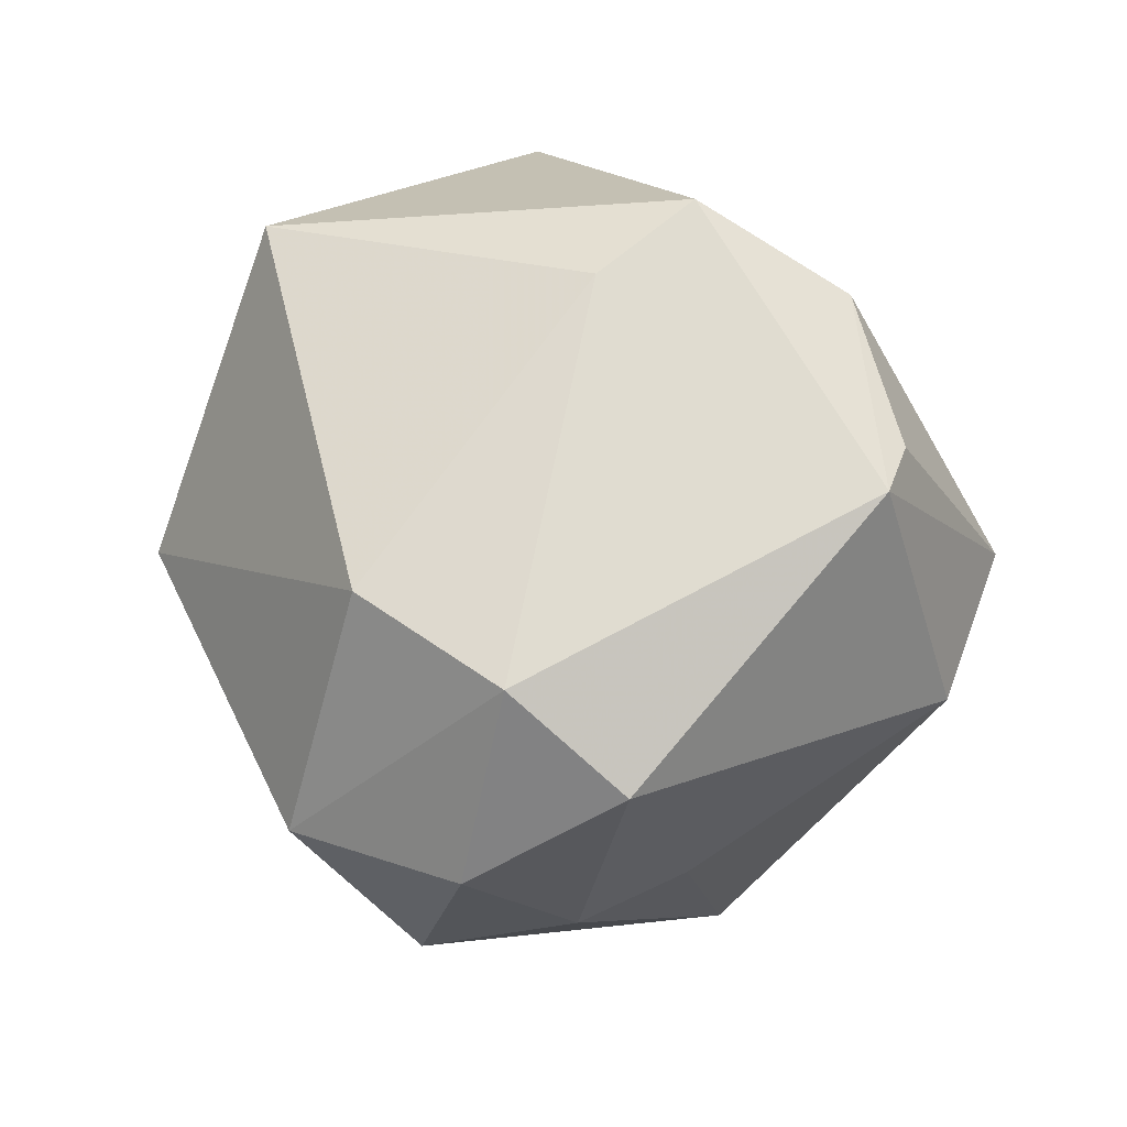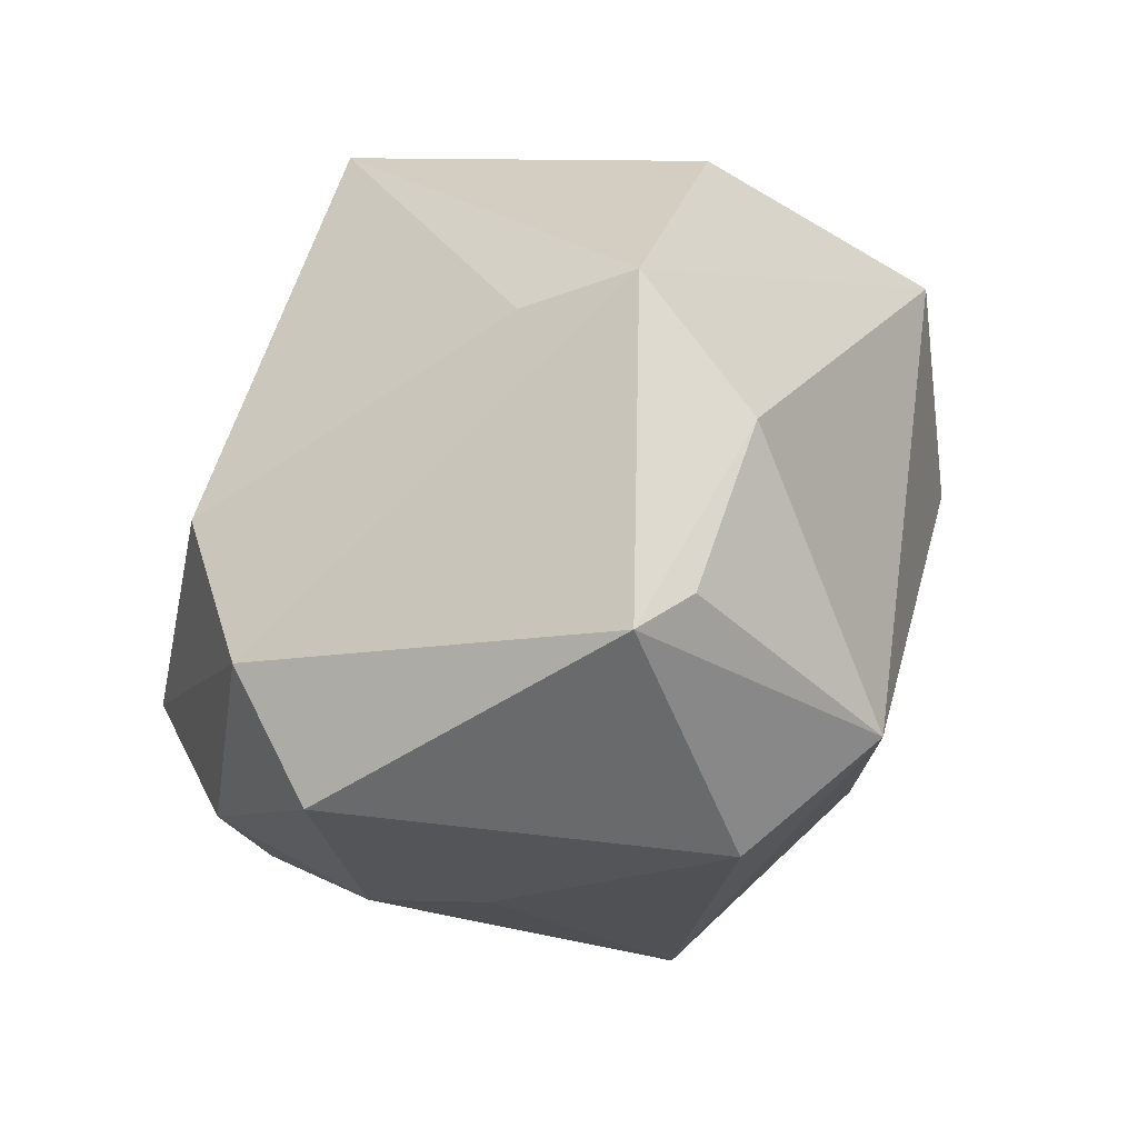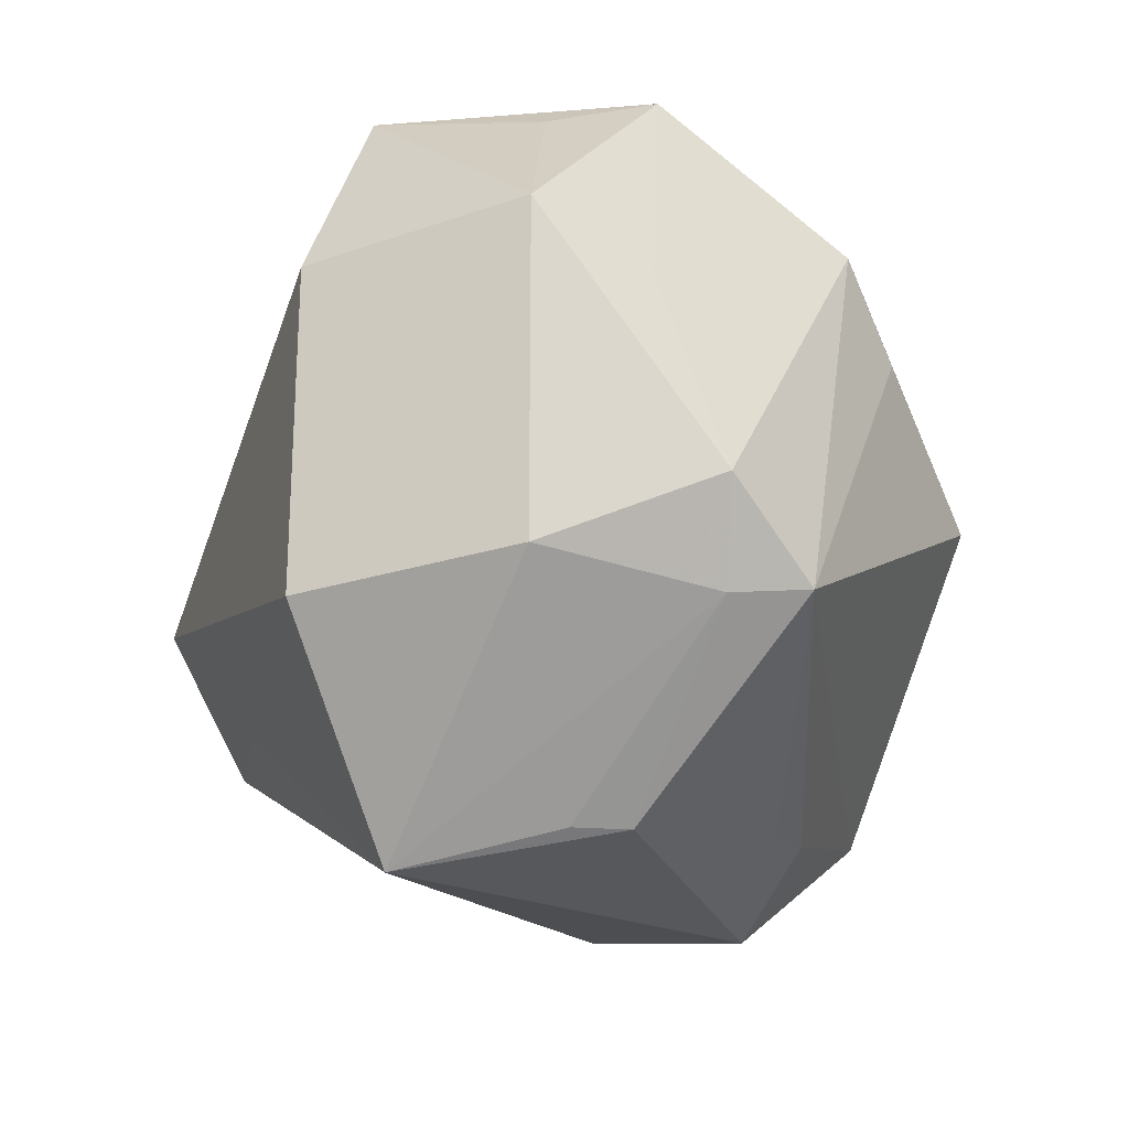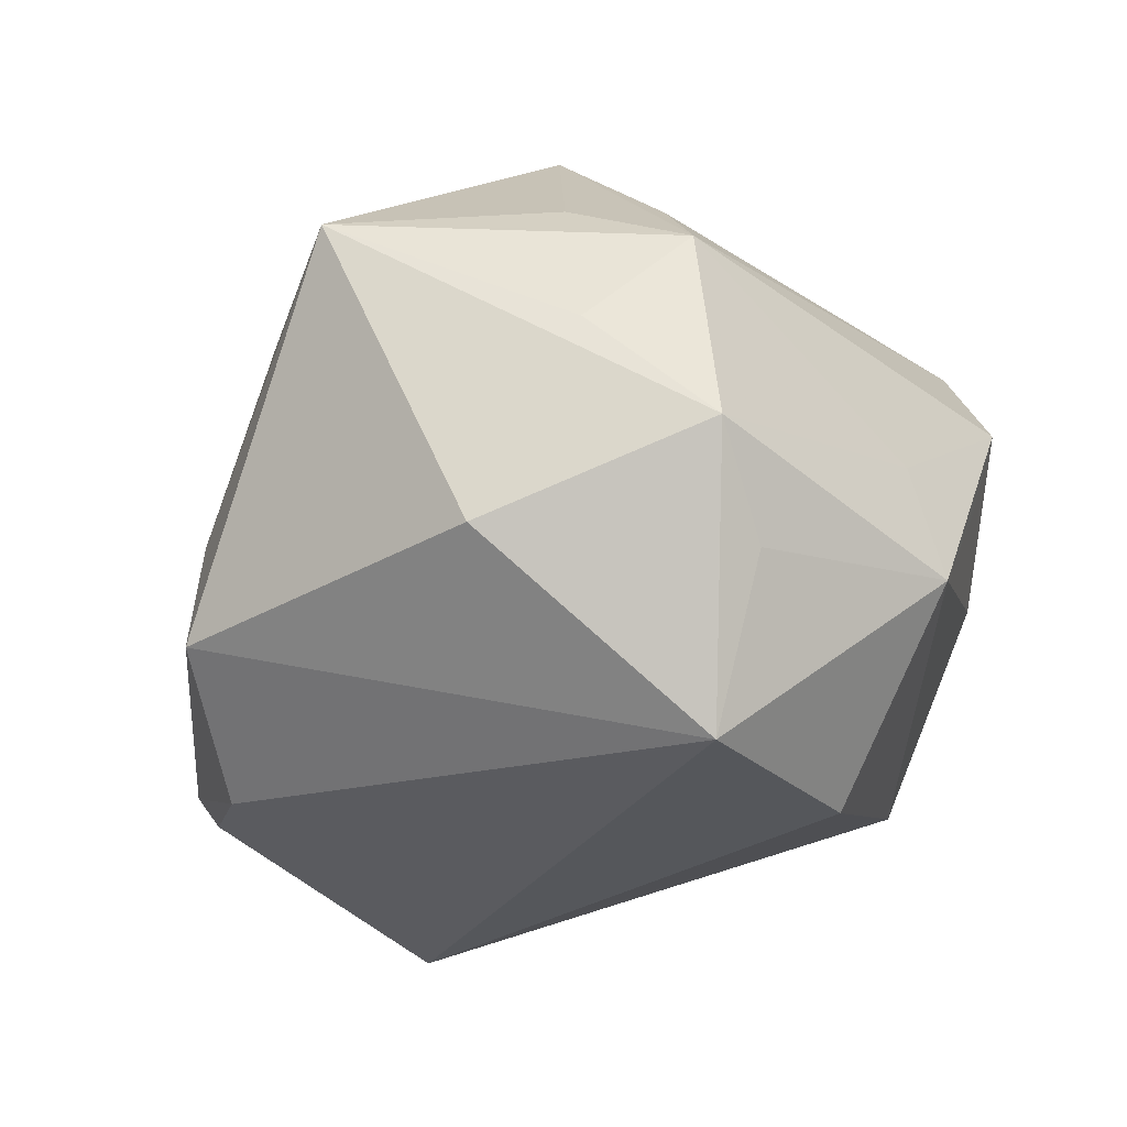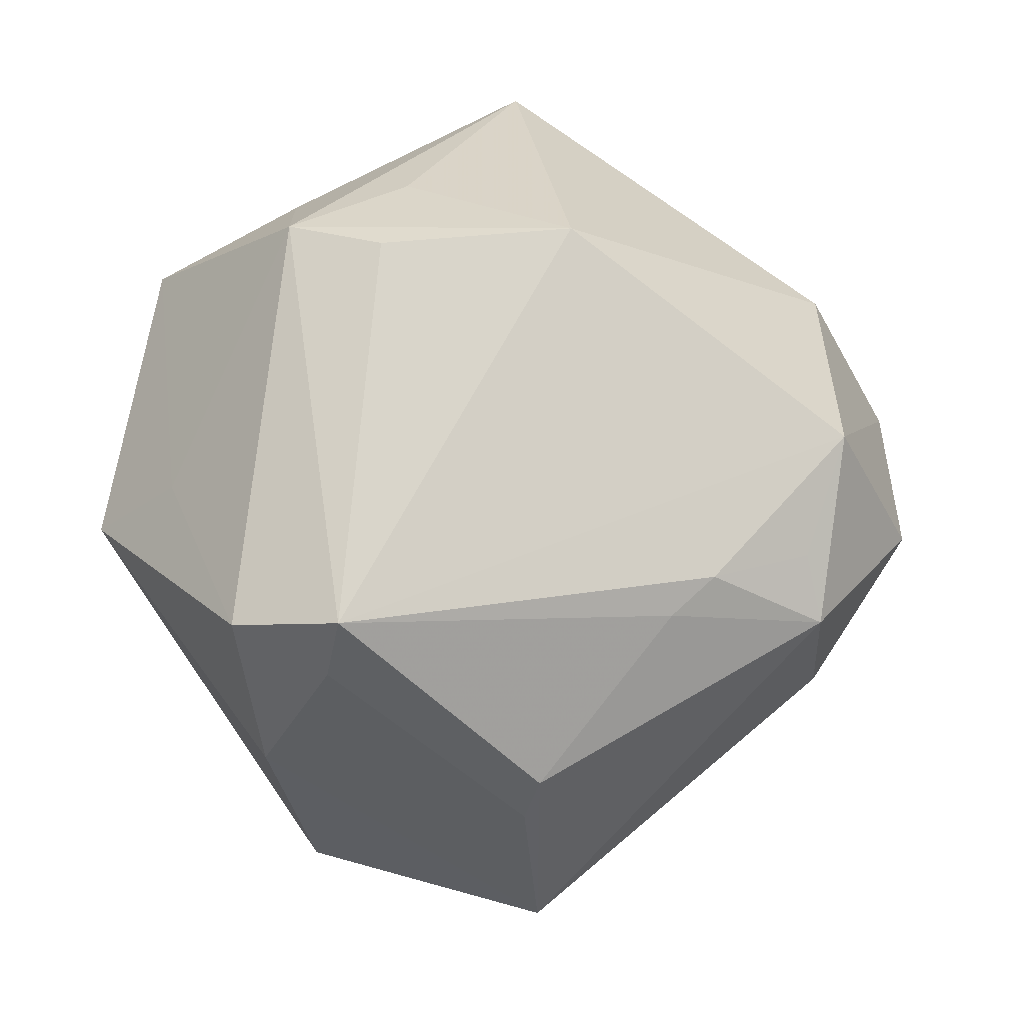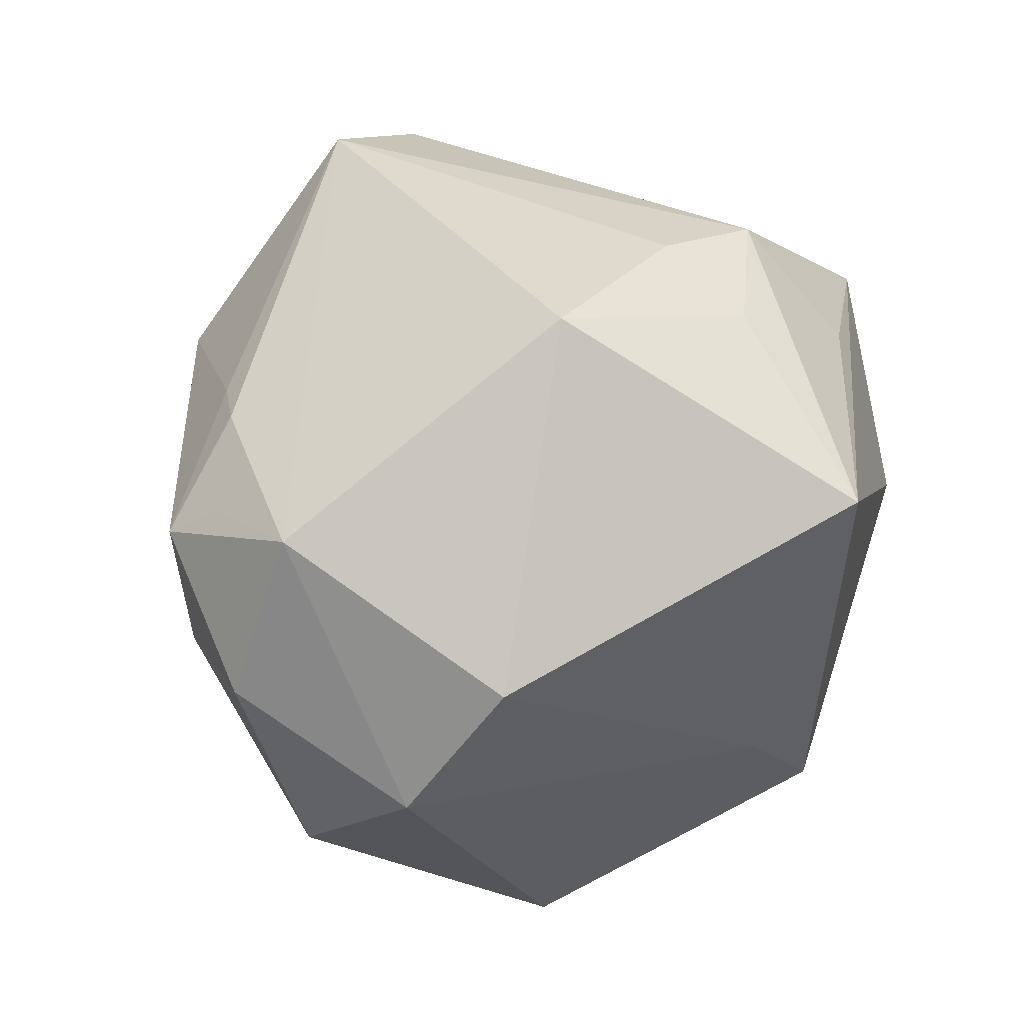
<metadata>
{"format":"obj","ext":"obj","renderer":"f3d","projection":"perspective","resolution":1024,"background":"white","views":[{"elev":29.0,"azim":79.1,"up":"+Y"},{"elev":36.1,"azim":118.6,"up":"+Y"},{"elev":-56.1,"azim":-93.1,"up":"+Y"},{"elev":-7.8,"azim":-133.1,"up":"+Z"},{"elev":-39.8,"azim":-13.1,"up":"+Y"},{"elev":63.5,"azim":119.6,"up":"+Z"}]}
</metadata>
<code>
v -0.0422 0.02002 -0.02348
v 0.01433 -0.03216 0.02344
v 0.01831 0.005011 -0.04535
v 0.04608 0.01113 0.01451
v -0.02657 0.03859 -0.002306
v 0.00961 0.04597 -0.01235
v -0.02304 -0.03948 0.02318
v 0.03704 0.02431 -0.02637
v 0.04512 -0.01201 0.01905
v 0.03166 -0.004663 -0.03619
v -0.03356 -0.03507 0.01441
v -0.005314 0.04033 0.03123
v -0.02268 -0.04014 0.0146
v 0.03263 -0.02858 0.02161
v -0.04135 -0.01041 0.006908
v 0.01845 -0.02853 0.02685
v -0.03787 -0.02591 0.004146
v -0.04524 0.01663 -0.004601
v -0.01671 -0.03553 -0.02869
v 0.01414 0.04038 -0.0009086
v 0.05151 0.0004957 0.003082
v 0.03233 -0.01199 0.03518
v 0.002769 -0.04597 0.0006609
v -0.03062 0.02698 0.01939
v -0.02657 -0.03866 -0.004919
v -0.002259 0.003548 0.04546
v 0.01662 -0.01568 -0.03414
v 0.01465 0.03599 -0.0282
v 0.03327 -0.02228 -0.007487
v -0.01919 0.0185 0.03388
v 0.03088 0.02587 -0.02988
v -0.03237 0.01259 0.02984
v 0.03744 -0.02427 0.005414
v -0.03692 -0.004081 -0.02965
v -0.04859 -0.007915 -0.006048
v 0.008729 -0.04711 -0.01776
v -0.04549 0.02225 0.007913
v 0.03364 0.01669 0.02763
v -0.02224 0.00665 0.03537
v 0.0297 -0.02343 0.02691
v 0.003013 -0.04562 0.007125
f 15 37 35
f 37 15 32
f 34 19 35
f 3 19 34
f 35 19 25
f 26 7 22
f 5 12 6
f 37 12 5
f 1 34 35
f 37 5 1
f 1 5 6
f 3 34 1
f 39 7 26
f 26 32 39
f 39 32 7
f 26 12 30
f 30 32 26
f 12 32 30
f 24 12 37
f 37 32 24
f 24 32 12
f 41 7 13
f 36 25 19
f 36 13 25
f 11 15 35
f 11 13 7
f 25 13 11
f 7 32 11
f 11 32 15
f 6 8 28
f 28 1 6
f 3 1 28
f 6 12 20
f 41 36 14
f 14 36 33
f 38 12 26
f 26 22 38
f 38 20 12
f 3 8 10
f 35 37 18
f 18 1 35
f 37 1 18
f 41 13 23
f 23 36 41
f 13 36 23
f 35 25 17
f 17 11 35
f 25 11 17
f 31 8 3
f 3 28 31
f 31 28 8
f 2 7 41
f 41 14 2
f 21 10 8
f 33 36 29
f 29 21 33
f 10 21 29
f 36 10 29
f 3 10 27
f 27 10 36
f 27 19 3
f 27 36 19
f 16 2 14
f 16 22 7
f 7 2 16
f 4 38 22
f 4 21 8
f 20 38 4
f 4 8 6
f 6 20 4
f 40 14 22
f 22 16 40
f 40 16 14
f 9 4 22
f 21 4 9
f 22 14 9
f 9 14 33
f 33 21 9

</code>
